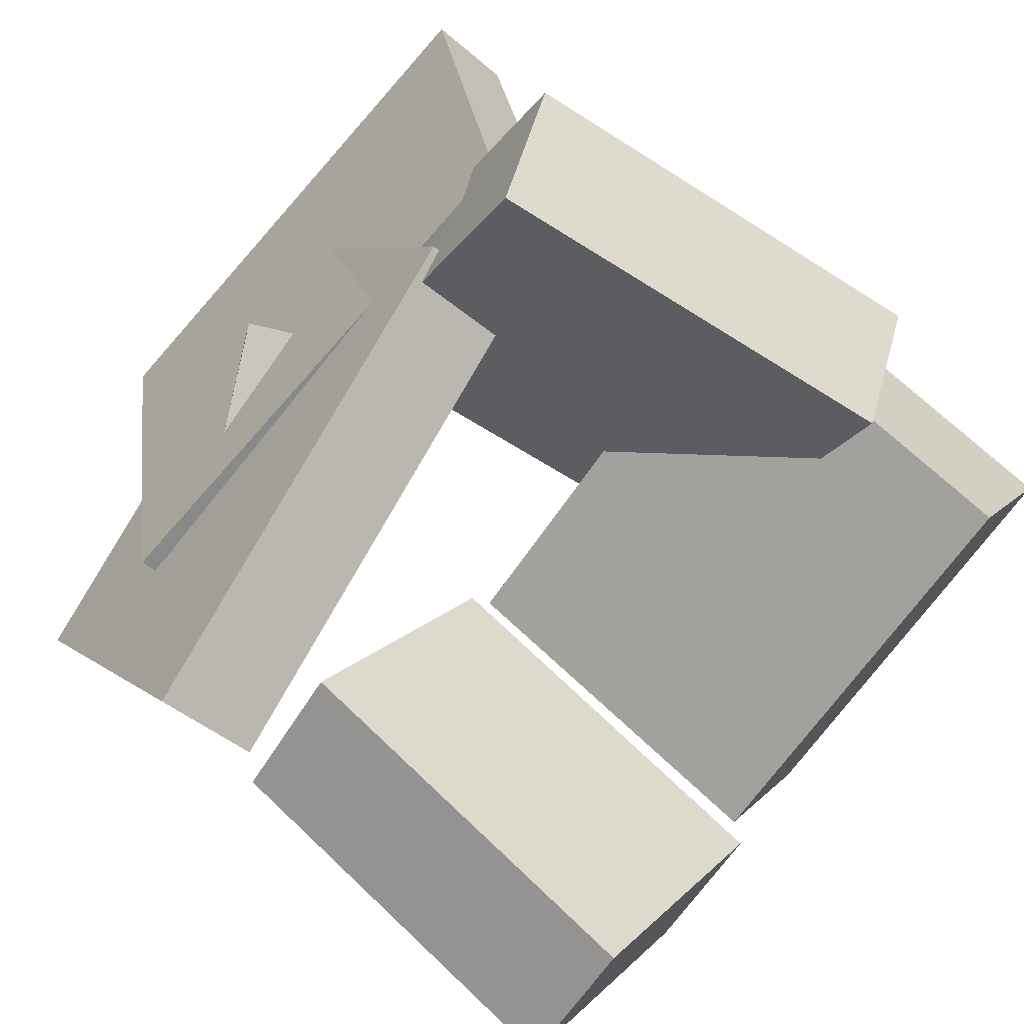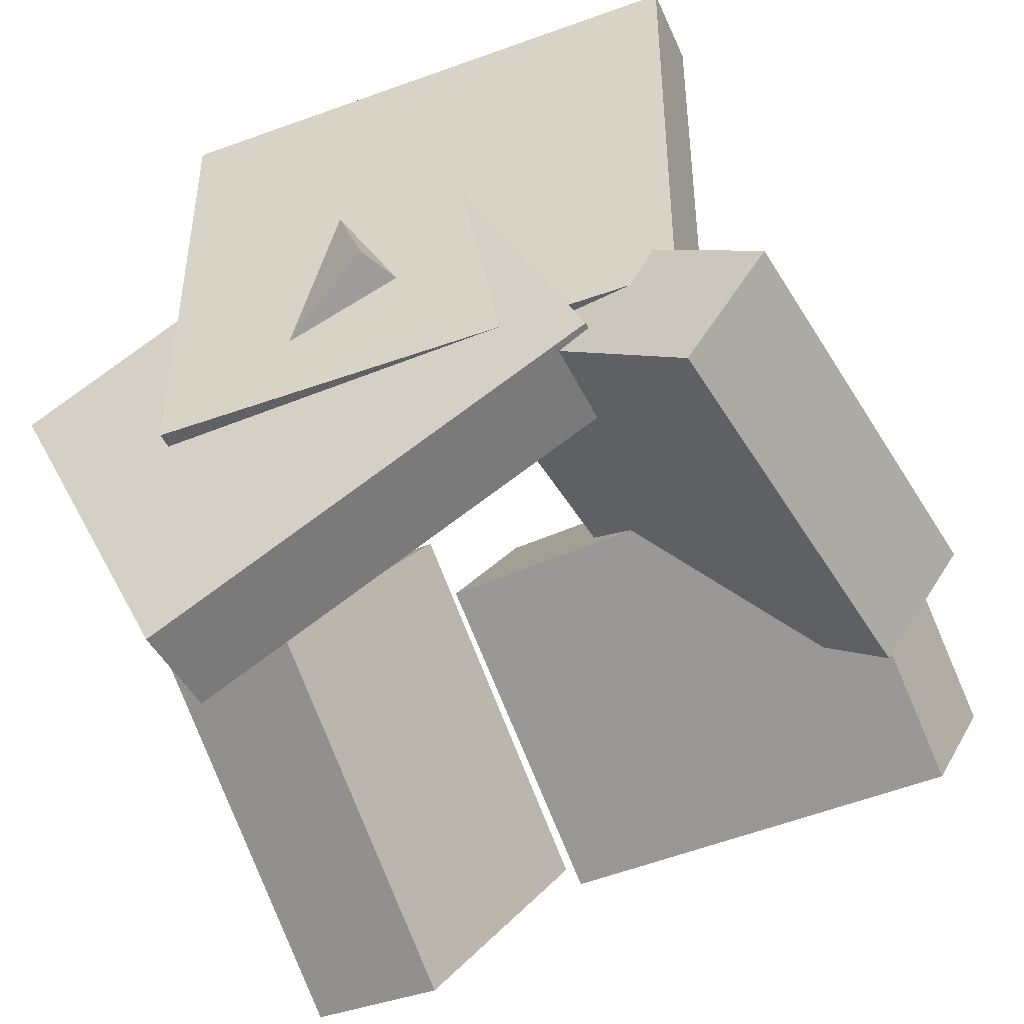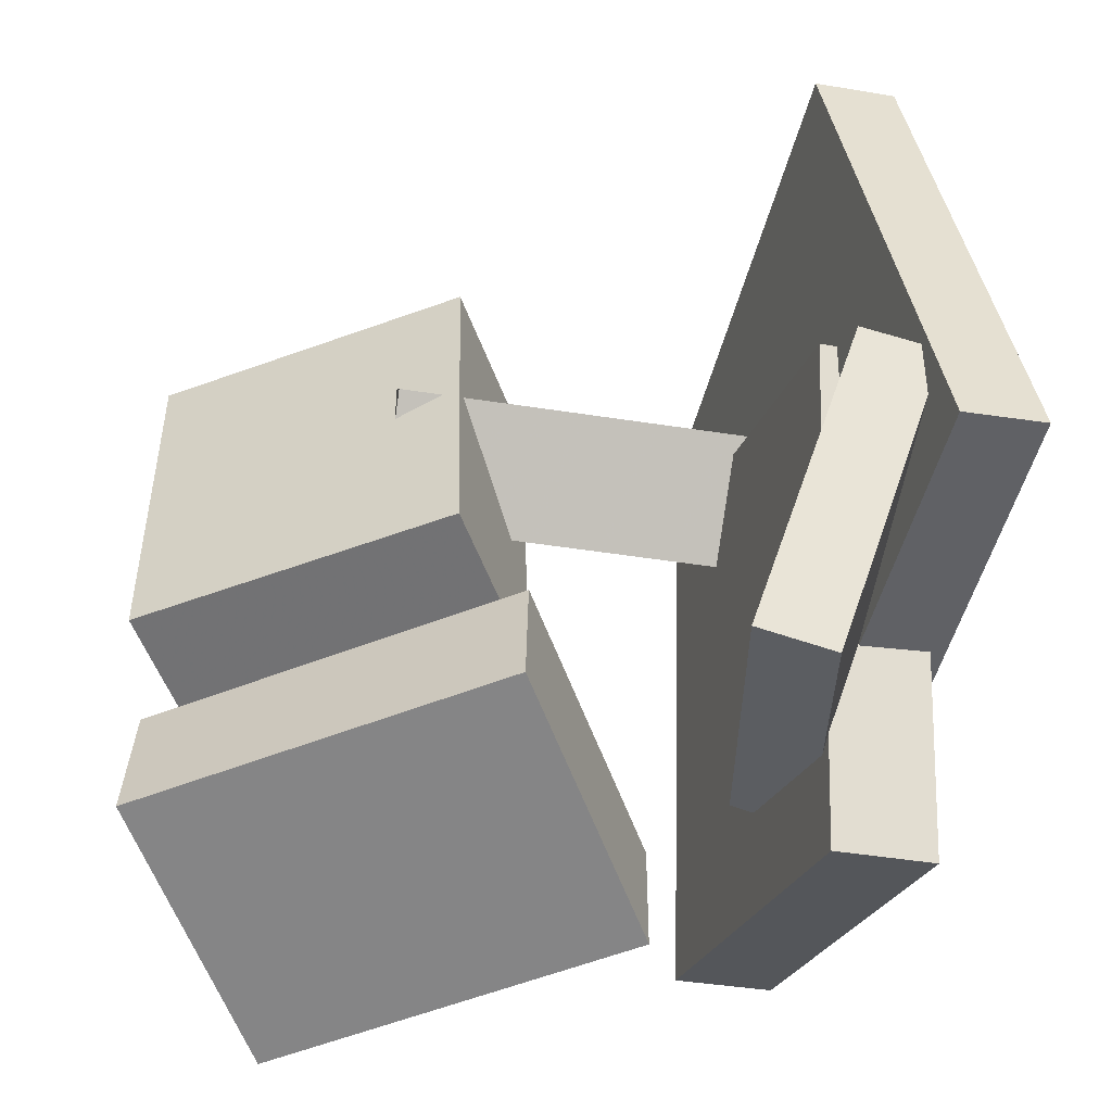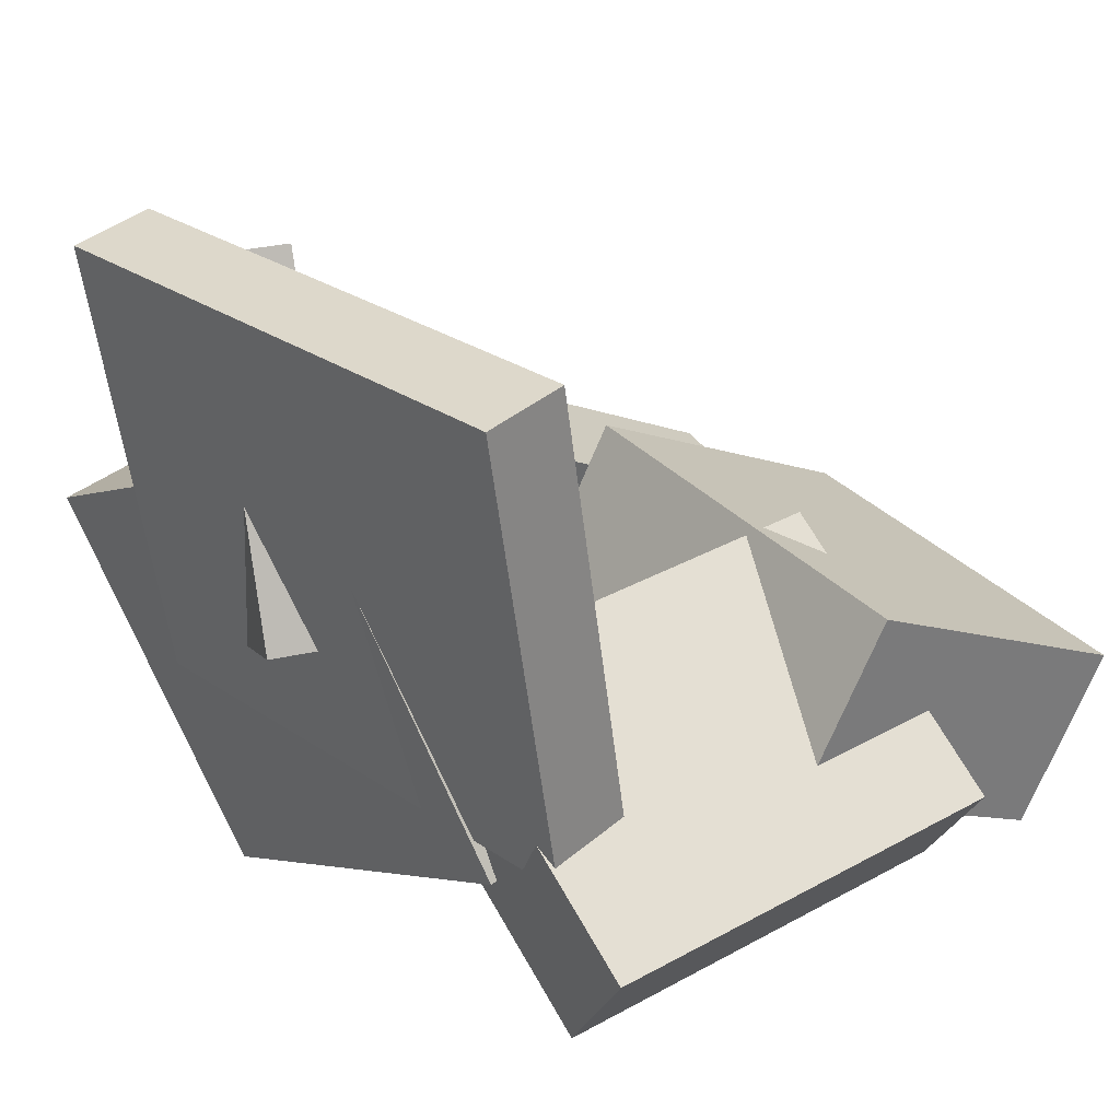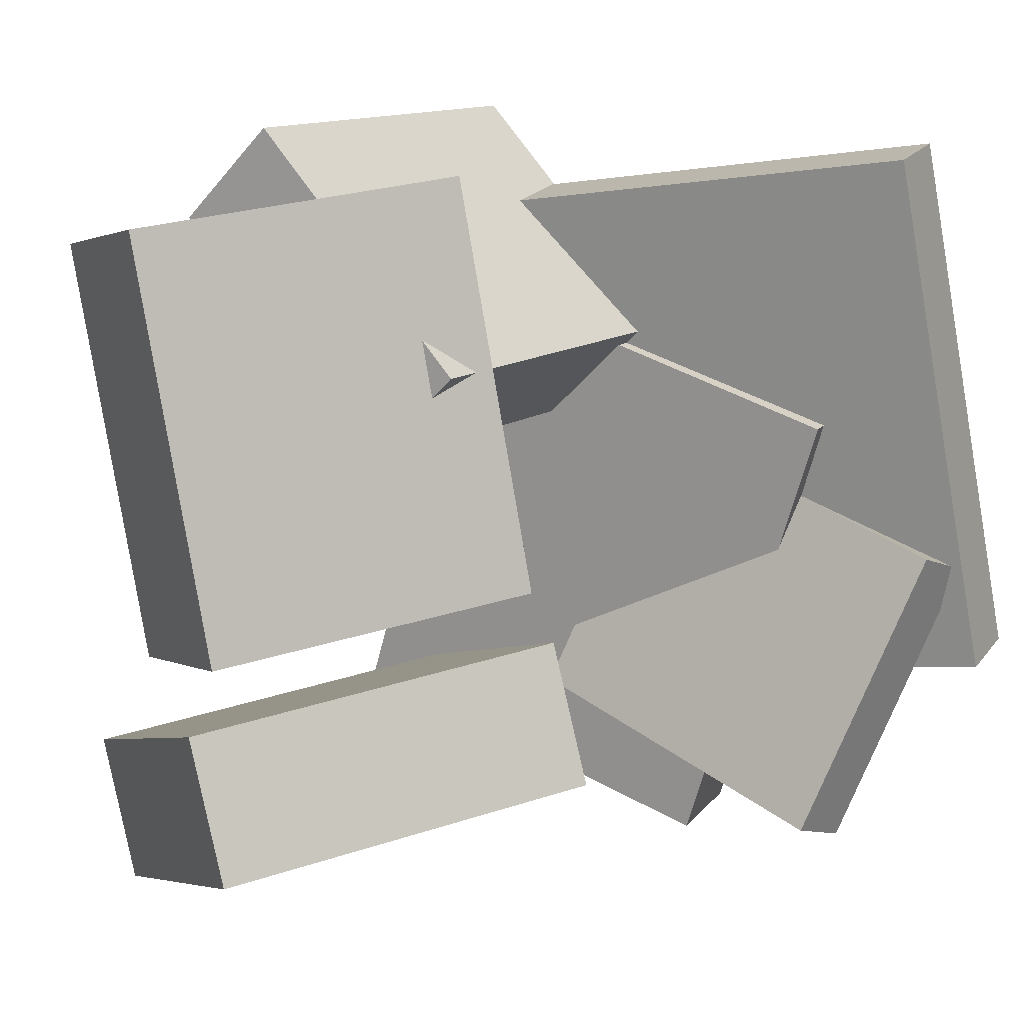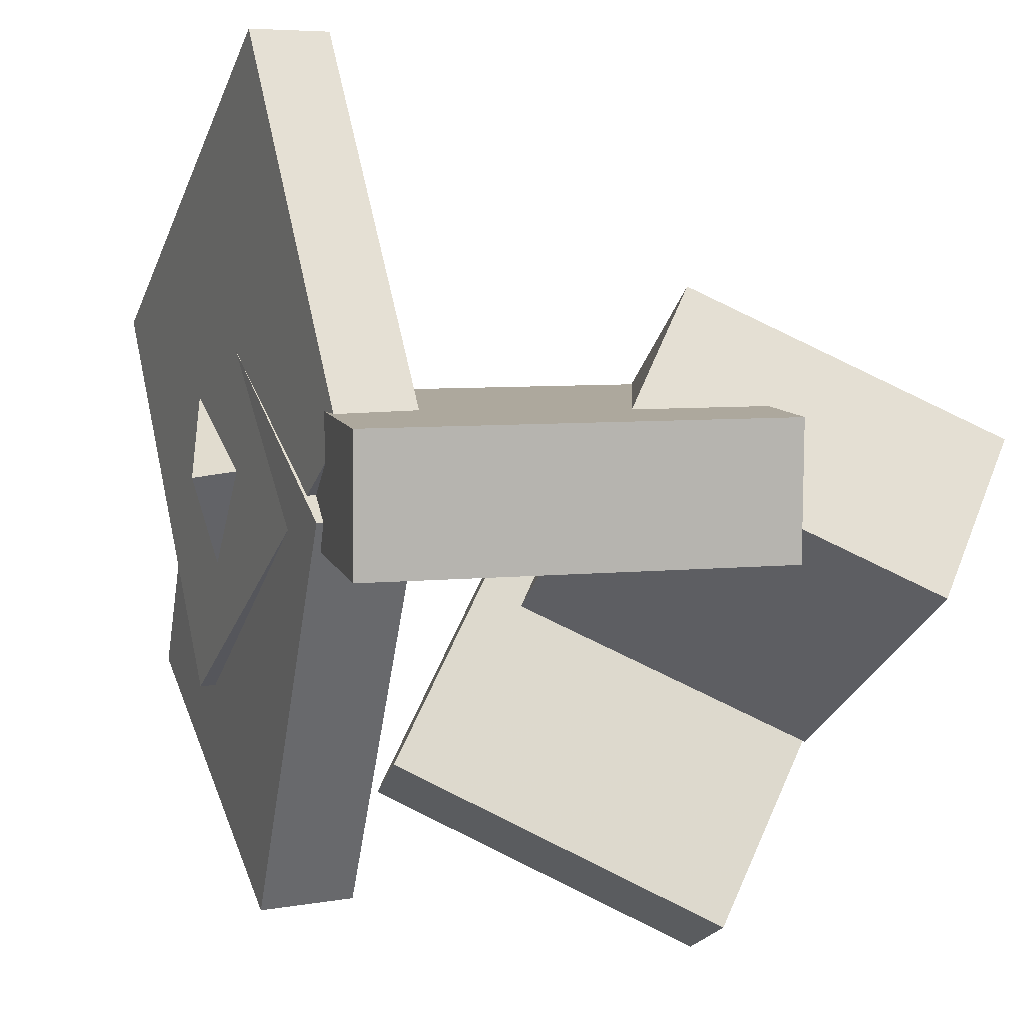
<metadata>
{"format":"obj","ext":"obj","renderer":"f3d","projection":"perspective","resolution":1024,"background":"white","views":[{"elev":-78.2,"azim":-33.3,"up":"+Y"},{"elev":-62.6,"azim":-60.0,"up":"+Y"},{"elev":46.8,"azim":179.6,"up":"+Y"},{"elev":18.5,"azim":-35.9,"up":"+Y"},{"elev":14.0,"azim":132.6,"up":"+Z"},{"elev":-36.9,"azim":-11.4,"up":"+Y"}]}
</metadata>
<code>
v -0.1938 0.1022 0.02679
v -0.2472 0.09798 0.008128
v -0.1159 0.04861 -0.184
v -0.1694 0.04438 -0.2027
v -0.1916 0.363 -0.03871
v -0.245 0.3588 -0.05737
v -0.1137 0.3094 -0.2495
v -0.1672 0.3051 -0.2681
f 1.0 7.0 5.0
f 1.0 3.0 7.0
f 1.0 4.0 3.0
f 1.0 2.0 4.0
f 3.0 8.0 7.0
f 3.0 4.0 8.0
f 5.0 7.0 8.0
f 5.0 8.0 6.0
f 1.0 5.0 6.0
f 1.0 6.0 2.0
f 2.0 6.0 8.0
f 2.0 8.0 4.0
v -0.2408 0.1328 -0.2976
v -0.2512 0.2466 0.05462
v -0.1696 0.1531 -0.3021
v -0.18 0.2669 0.05015
v -0.1546 -0.1484 -0.2042
v -0.1651 -0.03457 0.148
v -0.08344 -0.1281 -0.2086
v -0.09385 -0.01423 0.1436
f 9.0 15.0 13.0
f 9.0 11.0 15.0
f 9.0 12.0 11.0
f 9.0 10.0 12.0
f 11.0 16.0 15.0
f 11.0 12.0 16.0
f 13.0 15.0 16.0
f 13.0 16.0 14.0
f 9.0 13.0 14.0
f 9.0 14.0 10.0
f 10.0 14.0 16.0
f 10.0 16.0 12.0
v 0.02294 0.06928 -0.06916
v 0.02907 0.004237 0.23
v 0.07031 0.1955 -0.04268
v 0.07644 0.1305 0.2565
v 0.2578 -0.01406 -0.09209
v 0.2639 -0.0791 0.2071
v 0.3052 0.1122 -0.06562
v 0.3113 0.04711 0.2335
f 17.0 23.0 21.0
f 17.0 19.0 23.0
f 17.0 20.0 19.0
f 17.0 18.0 20.0
f 19.0 24.0 23.0
f 19.0 20.0 24.0
f 21.0 23.0 24.0
f 21.0 24.0 22.0
f 17.0 21.0 22.0
f 17.0 22.0 18.0
f 18.0 22.0 24.0
f 18.0 24.0 20.0
v -0.06045 -0.02924 -0.166
v 0.02235 0.1745 -0.0954
v -0.05853 0.006146 -0.2703
v 0.02427 0.2098 -0.1997
v 0.2127 -0.1302 -0.1952
v 0.2955 0.07353 -0.1246
v 0.2146 -0.09478 -0.2995
v 0.2974 0.1089 -0.2289
f 25.0 31.0 29.0
f 25.0 27.0 31.0
f 25.0 28.0 27.0
f 25.0 26.0 28.0
f 27.0 32.0 31.0
f 27.0 28.0 32.0
f 29.0 31.0 32.0
f 29.0 32.0 30.0
f 25.0 29.0 30.0
f 25.0 30.0 26.0
f 26.0 30.0 32.0
f 26.0 32.0 28.0
v -0.1708 0.0376 0.04233
v -0.1452 -0.1258 0.2105
v -0.1846 0.1079 0.1127
v -0.159 -0.05551 0.2809
v 0.1322 0.09118 0.04827
v 0.1578 -0.07223 0.2165
v 0.1184 0.1615 0.1187
v 0.144 -0.001928 0.2869
f 33.0 39.0 37.0
f 33.0 35.0 39.0
f 33.0 36.0 35.0
f 33.0 34.0 36.0
f 35.0 40.0 39.0
f 35.0 36.0 40.0
f 37.0 39.0 40.0
f 37.0 40.0 38.0
f 33.0 37.0 38.0
f 33.0 38.0 34.0
f 34.0 38.0 40.0
f 34.0 40.0 36.0
v -0.2174 0.03236 -0.178
v -0.3048 0.3603 -0.127
v -0.158 0.04923 -0.1846
v -0.2454 0.3772 -0.1336
v -0.1604 -0.01392 0.2171
v -0.2478 0.3141 0.2681
v -0.101 0.002945 0.2105
v -0.1884 0.3309 0.2615
f 41.0 47.0 45.0
f 41.0 43.0 47.0
f 41.0 44.0 43.0
f 41.0 42.0 44.0
f 43.0 48.0 47.0
f 43.0 44.0 48.0
f 45.0 47.0 48.0
f 45.0 48.0 46.0
f 41.0 45.0 46.0
f 41.0 46.0 42.0
f 42.0 46.0 48.0
f 42.0 48.0 44.0

</code>
